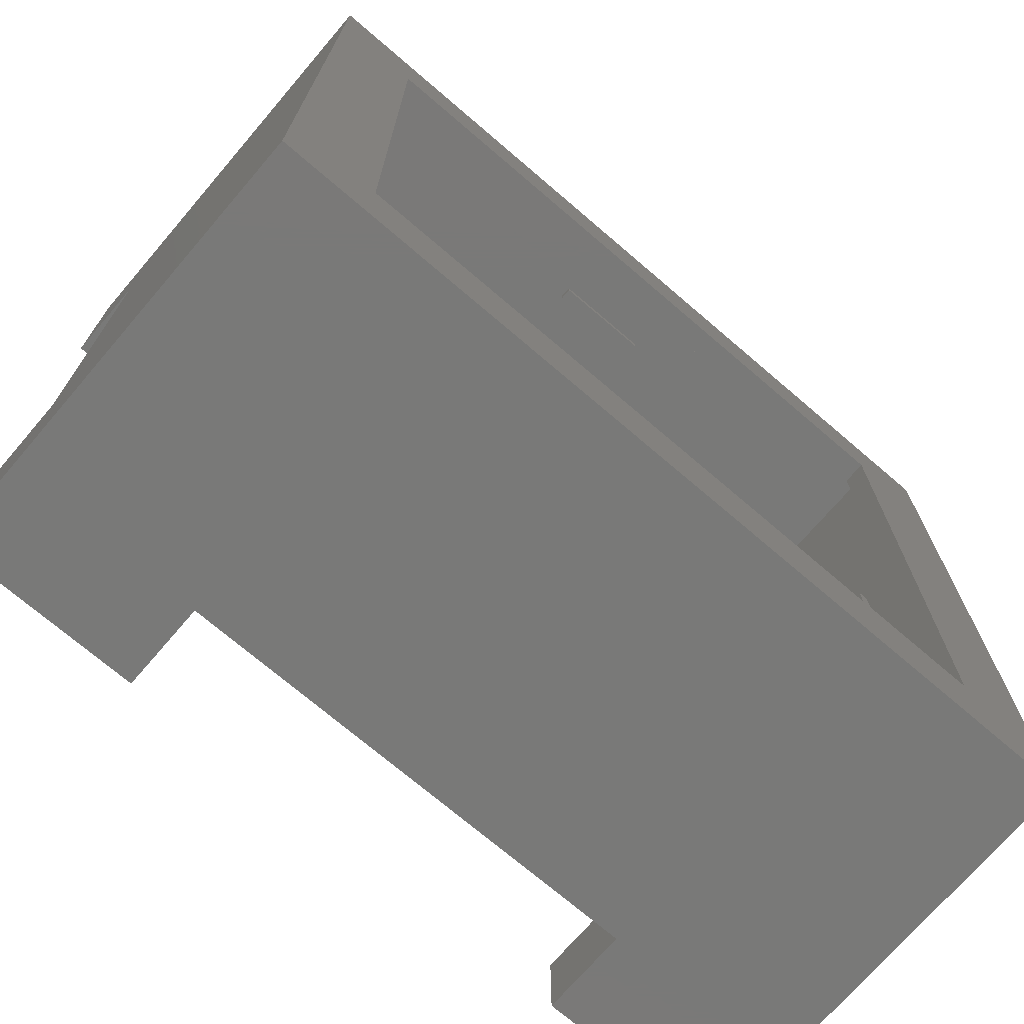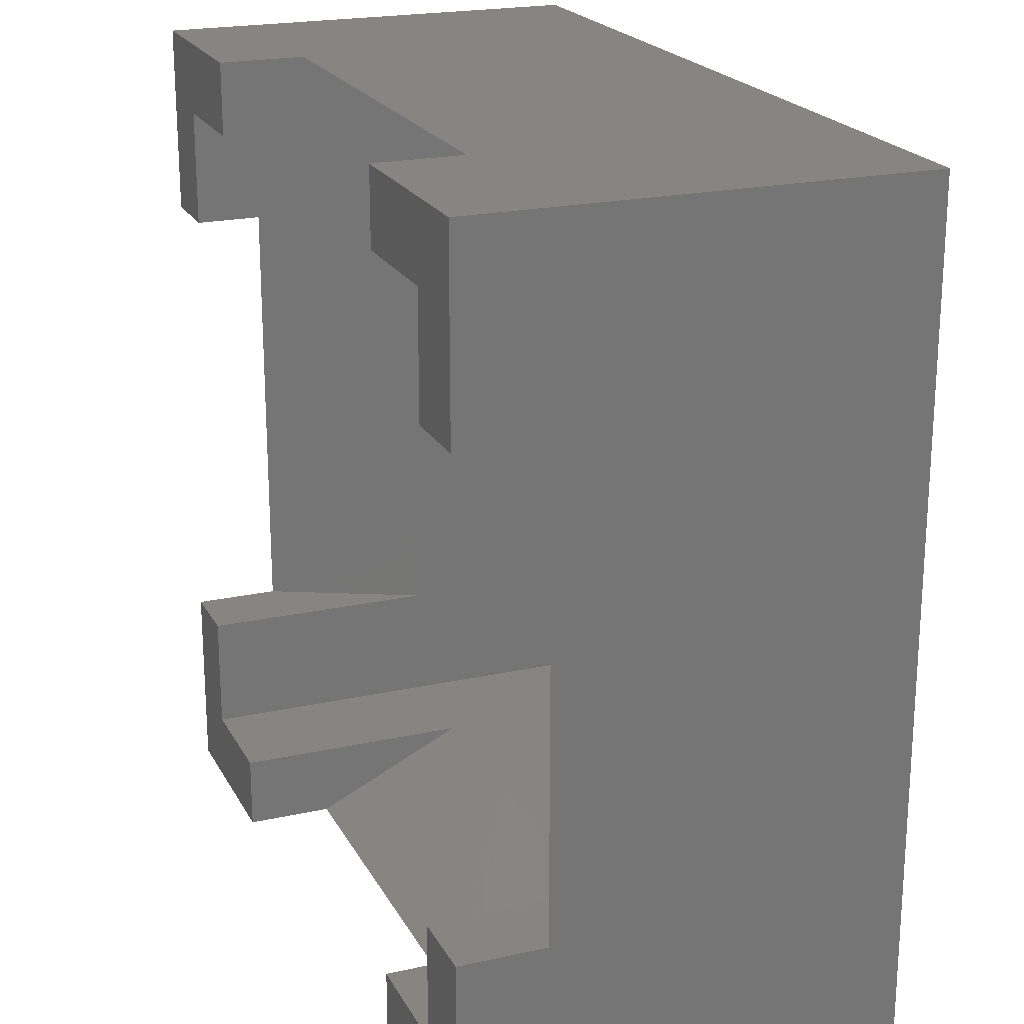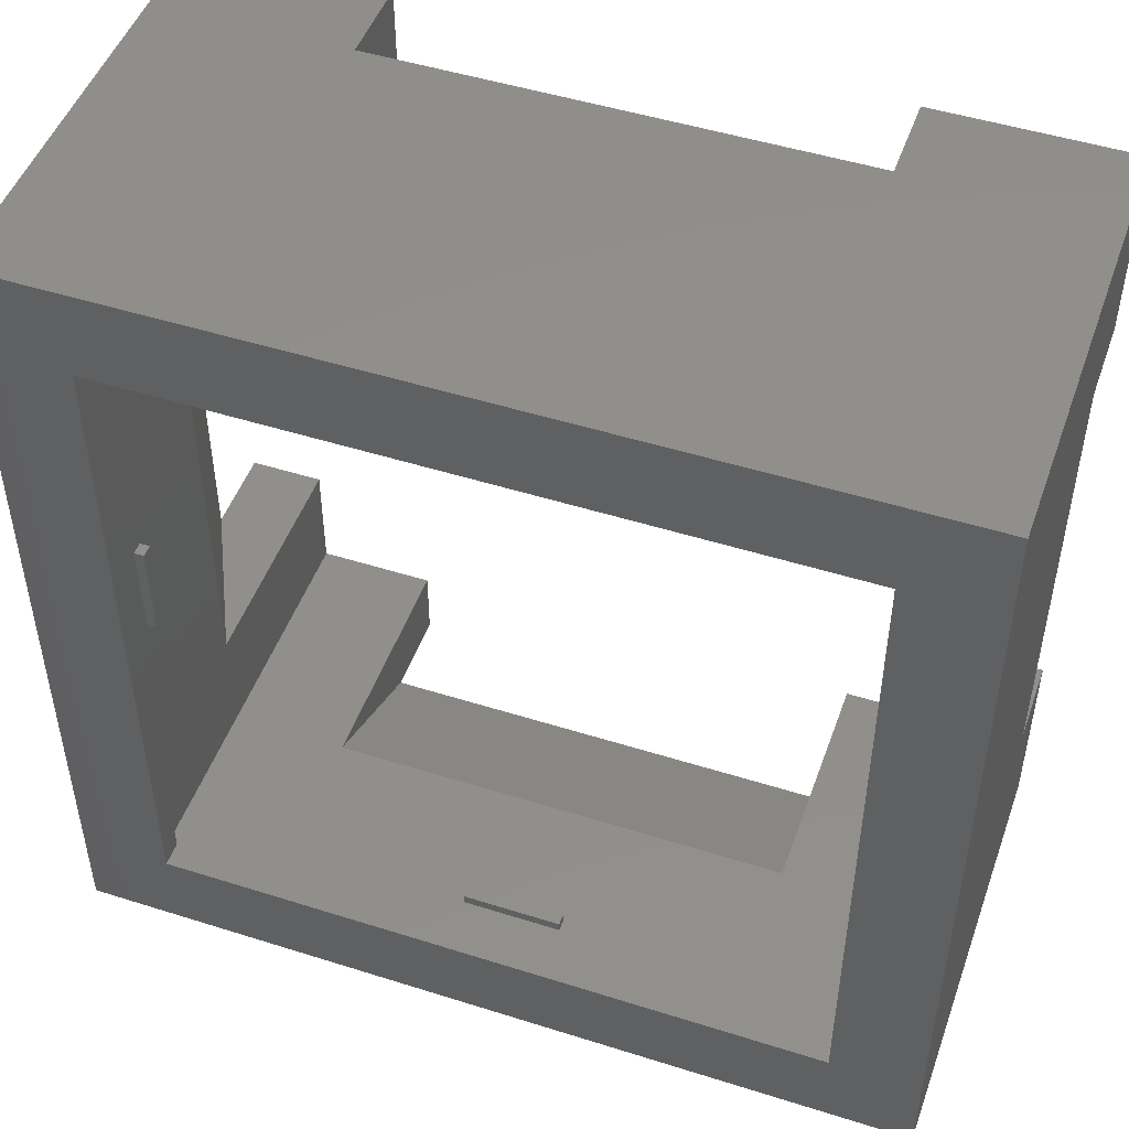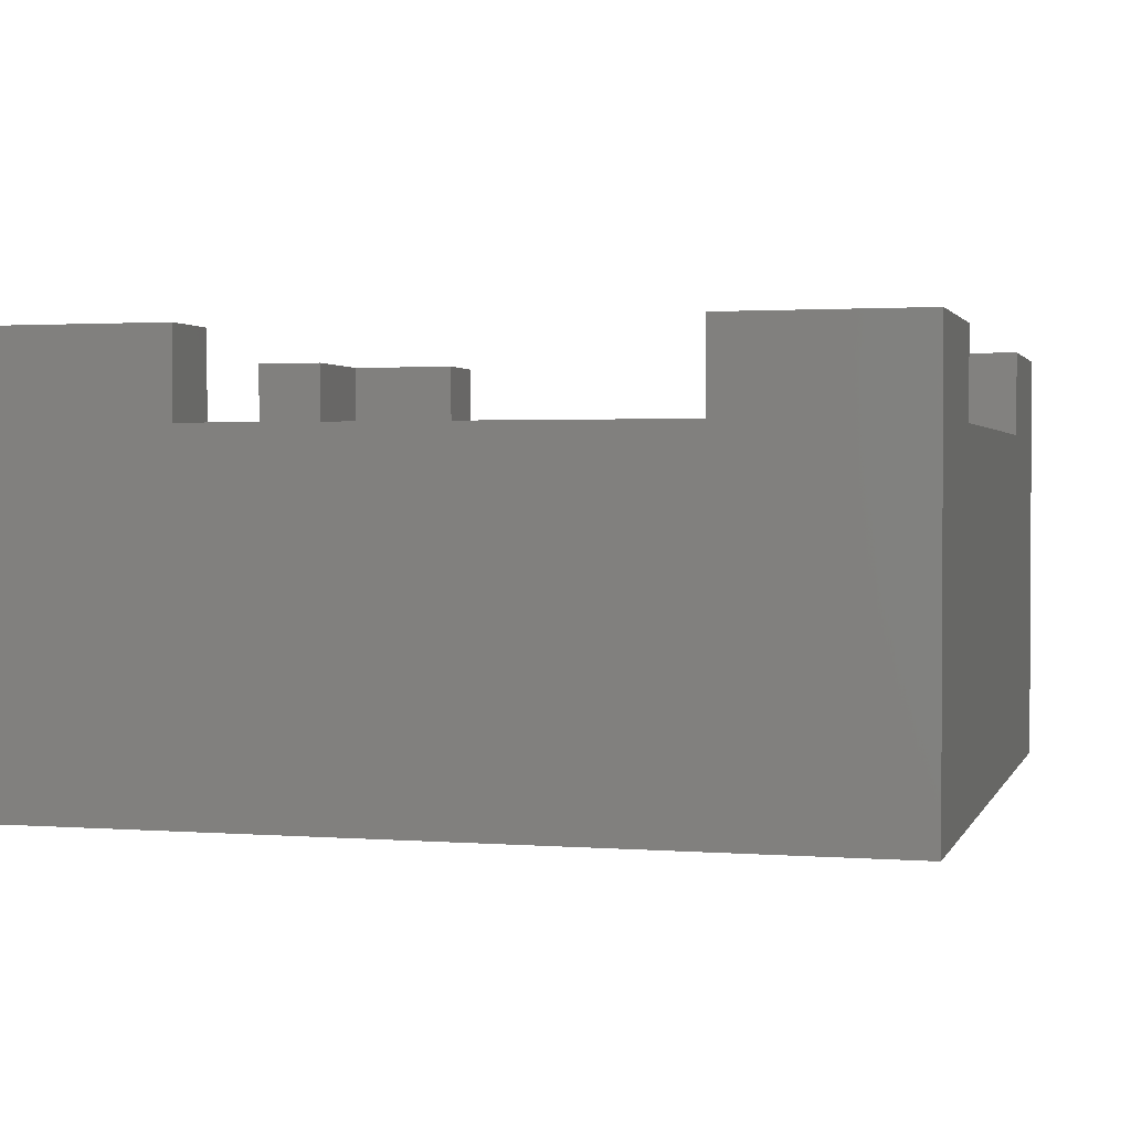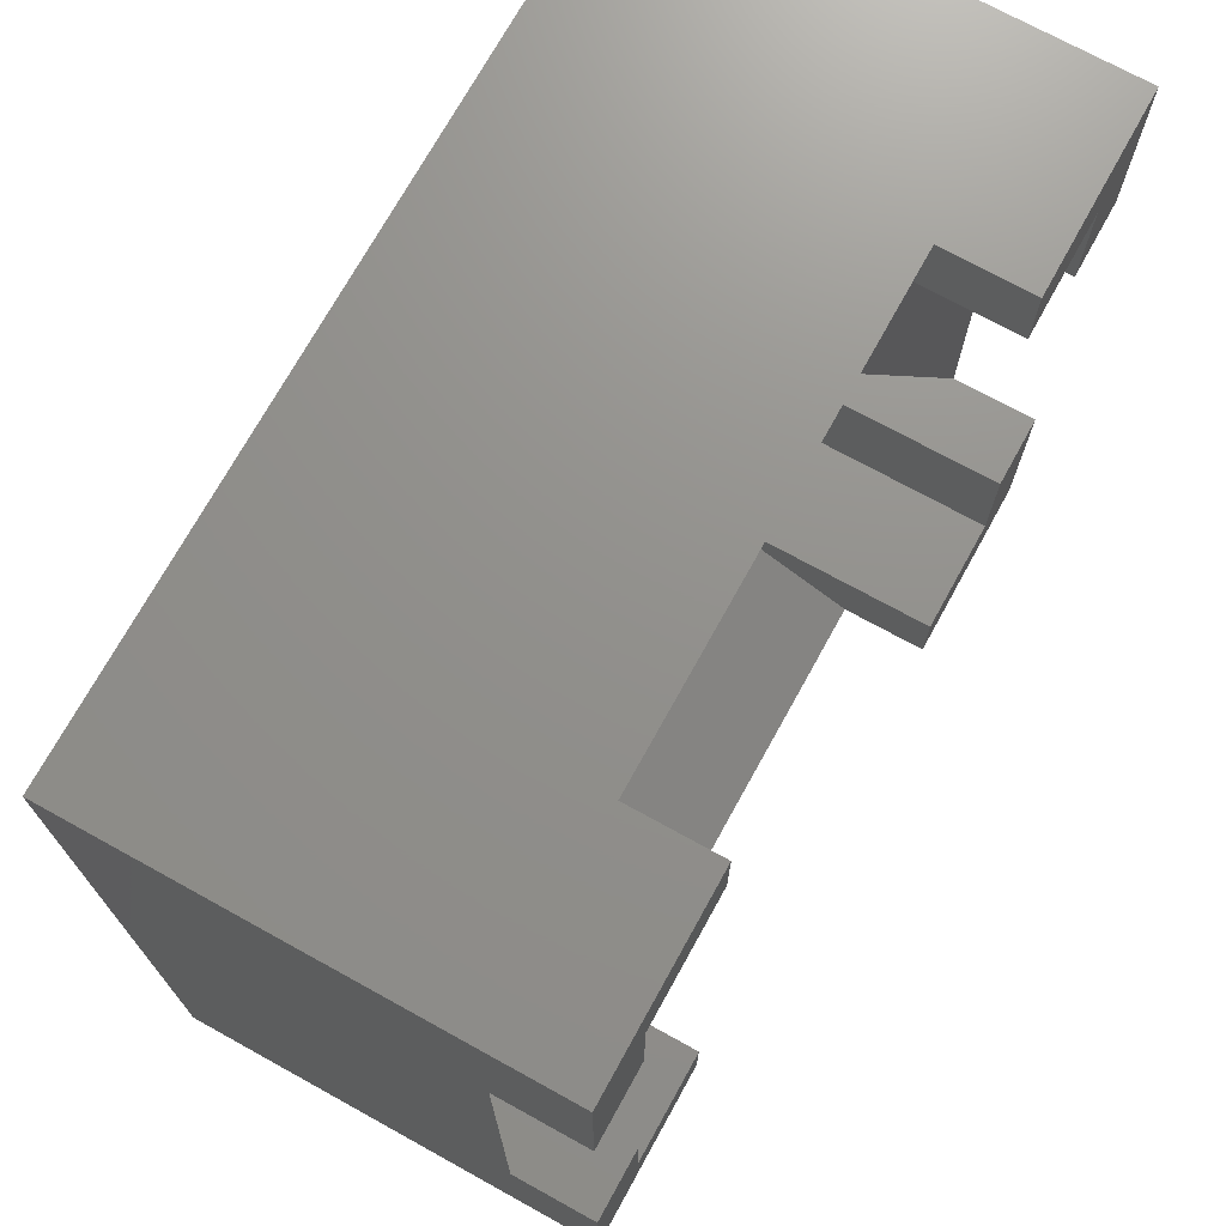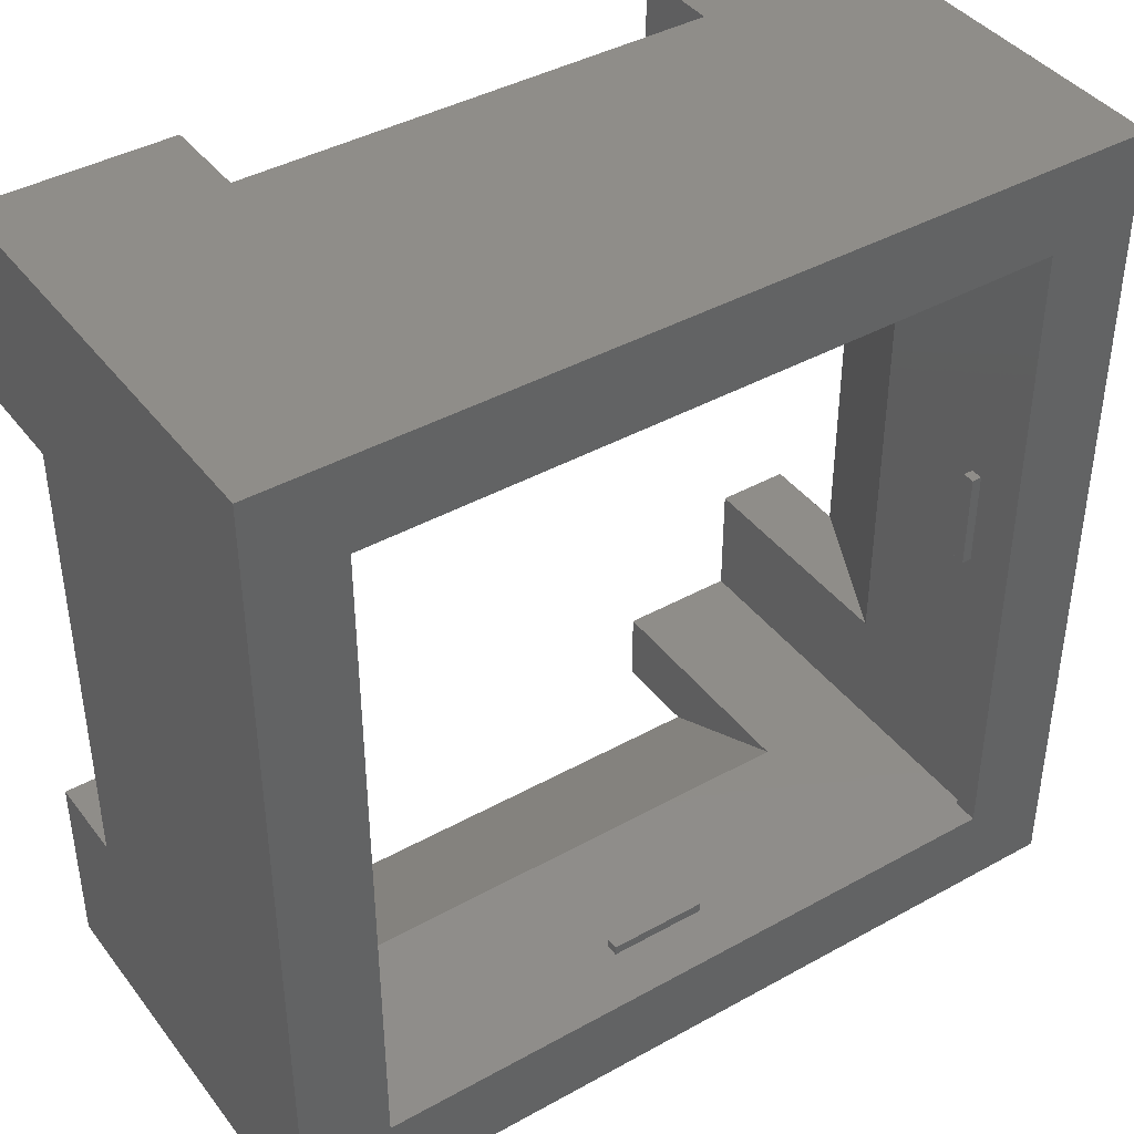
<metadata>
{"format":"stl","ext":"stl","renderer":"f3d","projection":"perspective","resolution":1024,"background":"white","views":[{"elev":-72.1,"azim":139.4,"up":"+Y"},{"elev":21.2,"azim":68.5,"up":"+Y"},{"elev":48.8,"azim":-160.6,"up":"+Y"},{"elev":1.7,"azim":15.3,"up":"+Z"},{"elev":72.2,"azim":-61.1,"up":"+Y"},{"elev":41.2,"azim":146.0,"up":"+Y"}]}
</metadata>
<code>
# stl→obj: 88 verts, 176 faces
v 14.25 14.25 -7.9
v 14.25 9.488 -0.8
v 14.25 14.25 8.9
v 14.25 2 -6.3
v 14.25 -2 -6.3
v 14.25 -9.488 -0.8
v 14.25 -2 -5.8
v 14.25 -14.25 -7.9
v 14.25 -14.25 8.9
v 14.25 -9.488 8.9
v 14.25 9.488 8.9
v 14.25 2 -5.8
v 13.65 13.65 -7.9
v -13.65 13.65 -7.9
v -14.25 14.25 -7.9
v -13.65 -13.65 -7.9
v 13.65 -13.65 -7.9
v -14.25 -14.25 -7.9
v -14.25 -9.488 8.9
v -14.25 -14.25 8.9
v -14.25 -9.488 -0.8
v -14.25 9.488 -0.8
v -14.25 -2 -5.8
v -14.25 2 -5.8
v -14.25 -2 -6.3
v -14.25 14.25 8.9
v -14.25 9.488 8.9
v -14.25 2 -6.3
v -9.488 14.25 -0.8
v -9.488 14.25 8.9
v -2 14.25 -6.3
v -2 14.25 -5.8
v 2 14.25 -6.3
v 9.488 14.25 -0.8
v 9.488 14.25 8.9
v 2 14.25 -5.8
v 9.488 -14.25 -0.8
v 9.488 -14.25 8.9
v 2 -14.25 -5.8
v -9.488 -14.25 -0.8
v 2 -14.25 -6.3
v -2 -14.25 -6.3
v -9.488 -14.25 8.9
v -2 -14.25 -5.8
v 13.85 2 -5.8
v 13.85 -2 -5.8
v 13.85 -2 -6.3
v 13.85 2 -6.3
v 2 13.85 -5.8
v -2 13.85 -5.8
v -2 13.85 -6.3
v 2 13.85 -6.3
v -13.85 -2 -5.8
v -13.85 2 -5.8
v -13.85 2 -6.3
v -13.85 -2 -6.3
v -2 -13.85 -5.8
v 2 -13.85 -5.8
v 2 -13.85 -6.3
v -2 -13.85 -6.3
v 17.25 -9.488 8.9
v 17.25 -17.25 8.9
v 17.25 -9.488 5.4
v 17.25 9.488 5.4
v 17.25 17.25 8.9
v 17.25 9.488 8.9
v 17.25 17.25 -8.9
v 17.25 -17.25 -8.9
v -9.488 17.25 8.9
v -17.25 17.25 8.9
v -17.25 9.488 8.9
v 9.488 17.25 8.9
v -17.25 -9.488 8.9
v -9.488 -17.25 8.9
v -17.25 -17.25 8.9
v 9.488 -17.25 8.9
v 13.65 -13.65 -8.9
v -13.65 -13.65 -8.9
v -17.25 -17.25 -8.9
v -13.65 13.65 -8.9
v 13.65 13.65 -8.9
v -17.25 17.25 -8.9
v -17.25 9.488 5.4
v -17.25 -9.488 5.4
v 9.488 17.25 5.4
v -9.488 17.25 5.4
v -9.488 -17.25 5.4
v 9.488 -17.25 5.4
f 1 2 3
f 1 4 2
f 1 5 4
f 5 6 7
f 8 5 1
f 8 6 5
f 9 6 8
f 6 9 10
f 3 2 11
f 12 2 4
f 7 2 12
f 2 7 6
f 1 13 8
f 1 14 13
f 14 15 16
f 15 14 1
f 17 8 13
f 16 8 17
f 16 18 8
f 18 16 15
f 19 20 21
f 22 23 24
f 23 21 25
f 21 23 22
f 22 26 27
f 26 22 15
f 28 22 24
f 22 28 15
f 25 15 28
f 25 18 15
f 21 18 25
f 18 21 20
f 26 29 30
f 29 31 32
f 31 15 33
f 29 15 31
f 15 29 26
f 34 3 35
f 32 34 29
f 36 34 32
f 33 34 36
f 34 1 3
f 33 1 34
f 1 33 15
f 9 37 38
f 37 39 40
f 37 41 39
f 41 8 42
f 37 8 41
f 8 37 9
f 40 20 43
f 44 40 39
f 42 40 44
f 40 18 20
f 42 18 40
f 18 42 8
f 45 7 12
f 7 45 46
f 47 4 5
f 4 47 48
f 47 45 48
f 45 47 46
f 4 45 12
f 45 4 48
f 47 7 46
f 7 47 5
f 32 49 36
f 49 32 50
f 51 49 50
f 49 51 52
f 51 32 31
f 32 51 50
f 51 33 52
f 33 51 31
f 49 33 36
f 33 49 52
f 24 53 54
f 53 24 23
f 53 55 54
f 55 53 56
f 25 53 23
f 53 25 56
f 25 55 56
f 55 25 28
f 55 24 54
f 24 55 28
f 57 39 58
f 39 57 44
f 42 59 41
f 59 42 60
f 59 57 58
f 57 59 60
f 42 57 60
f 57 42 44
f 39 59 58
f 59 39 41
f 61 62 63
f 64 65 66
f 65 64 67
f 63 67 64
f 68 63 62
f 63 68 67
f 69 26 30
f 70 26 69
f 71 26 70
f 26 71 27
f 65 3 66
f 72 3 65
f 3 72 35
f 66 3 11
f 19 73 20
f 20 74 43
f 20 75 74
f 75 20 73
f 9 61 10
f 61 9 62
f 76 9 38
f 9 76 62
f 68 77 67
f 68 78 77
f 78 79 80
f 79 78 68
f 81 67 77
f 80 67 81
f 80 82 67
f 82 80 79
f 82 83 70
f 82 84 83
f 79 84 82
f 75 84 79
f 84 75 73
f 70 83 71
f 65 85 72
f 85 67 86
f 67 85 65
f 86 70 69
f 82 86 67
f 86 82 70
f 75 87 74
f 87 79 88
f 79 87 75
f 88 62 76
f 68 88 79
f 88 68 62
f 77 13 81
f 13 77 17
f 16 80 14
f 80 16 78
f 80 13 14
f 13 80 81
f 77 16 17
f 16 77 78
f 35 85 34
f 85 35 72
f 30 86 69
f 86 30 29
f 85 86 29
f 34 85 29
f 83 27 71
f 27 83 22
f 19 84 73
f 84 19 21
f 84 22 83
f 22 84 21
f 87 43 74
f 43 87 40
f 88 38 37
f 38 88 76
f 37 87 88
f 87 37 40
f 63 10 61
f 10 63 6
f 11 64 66
f 64 11 2
f 6 64 2
f 64 6 63

</code>
